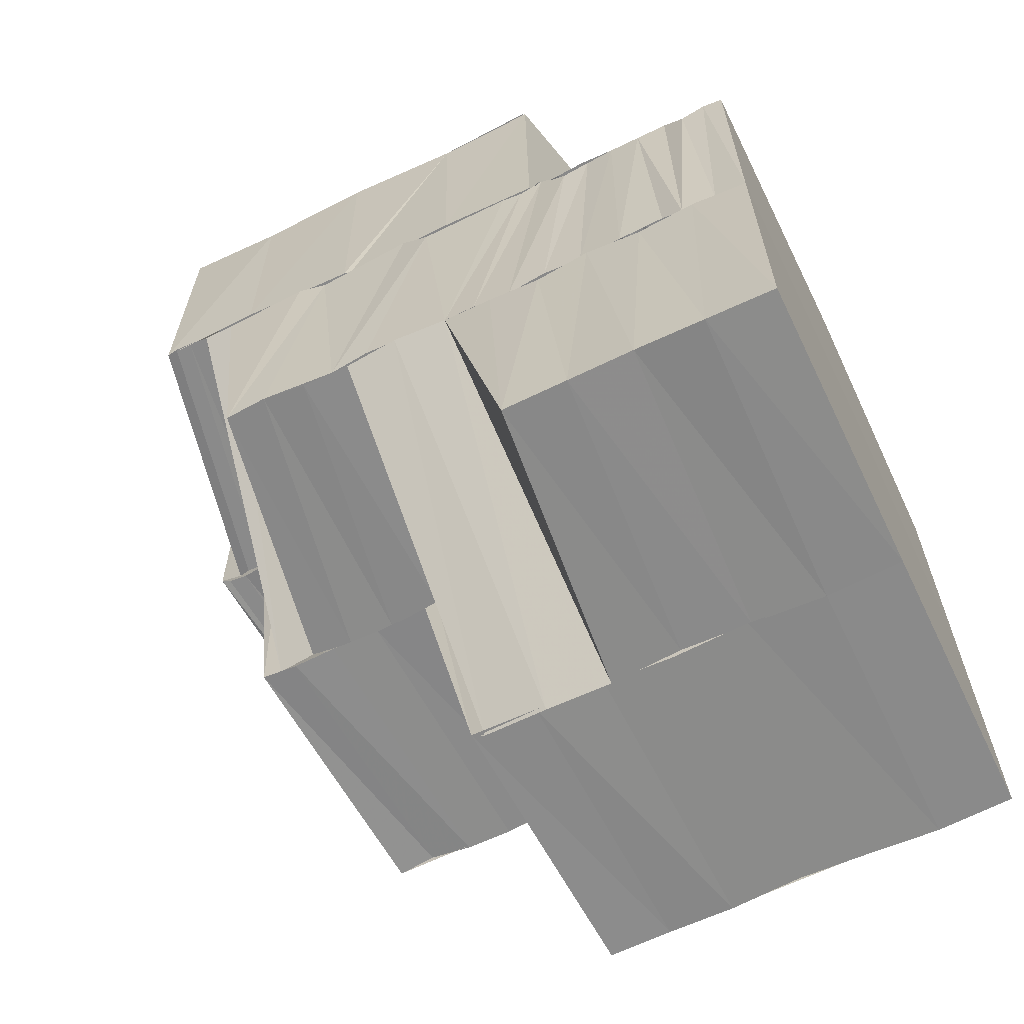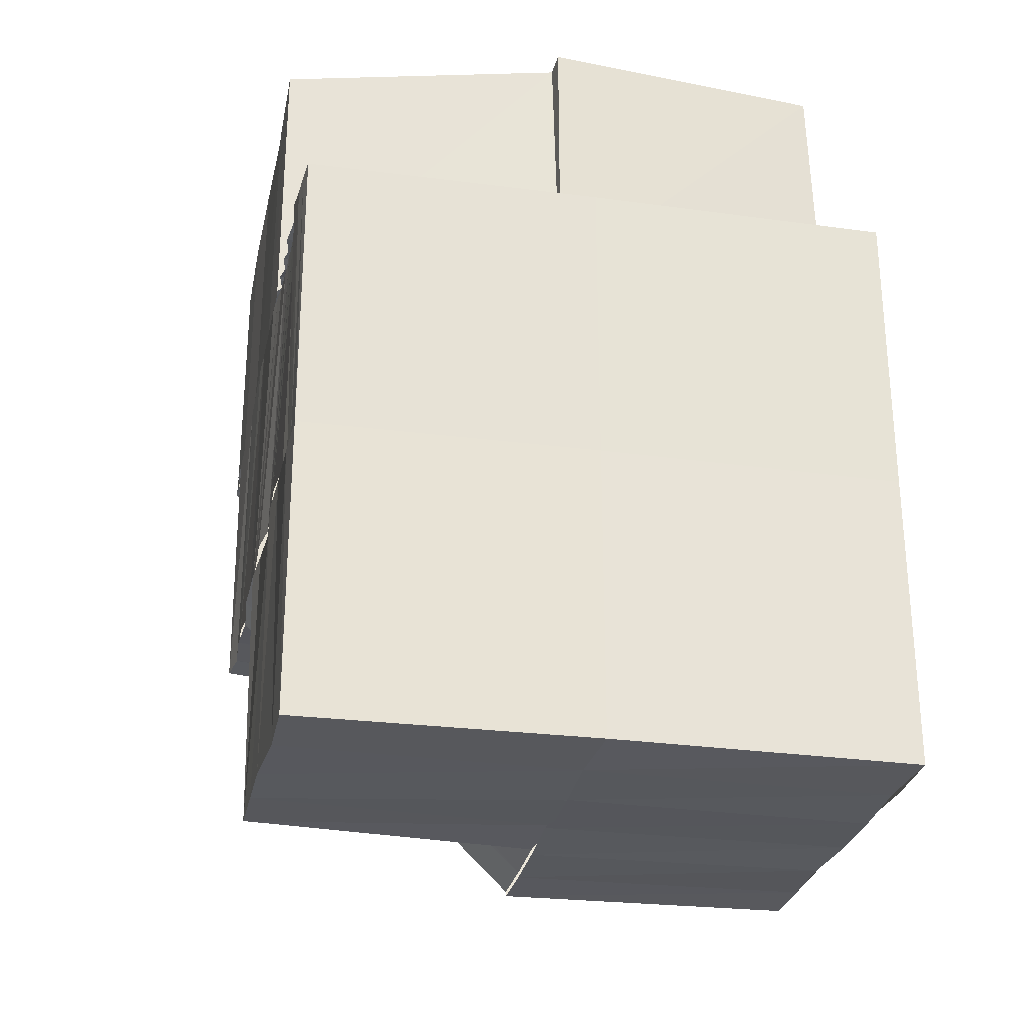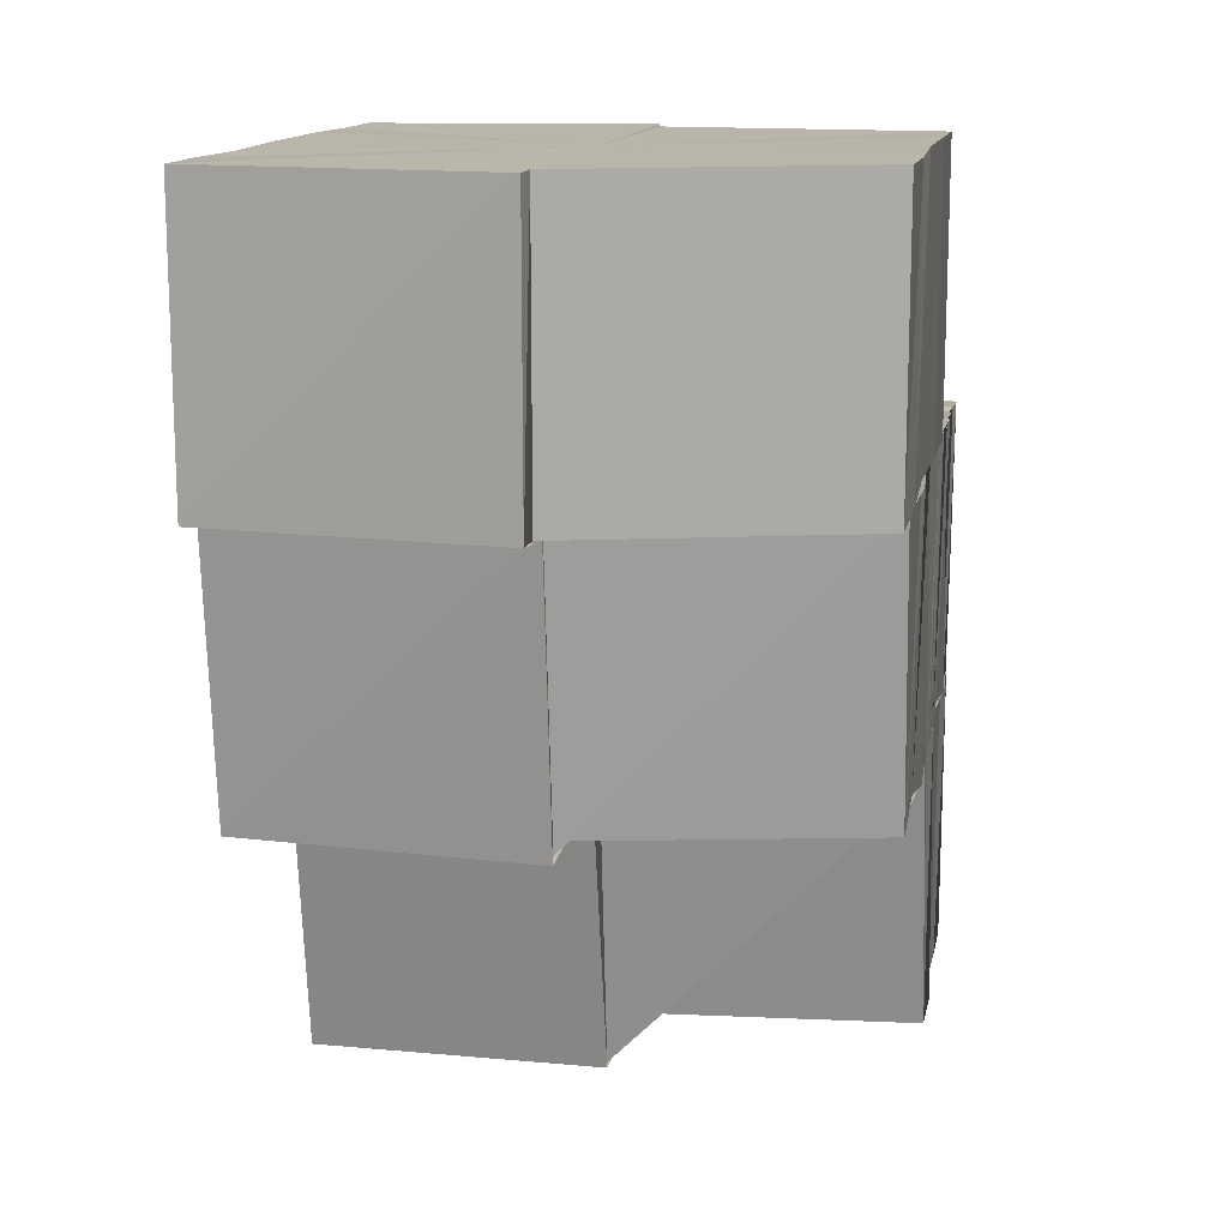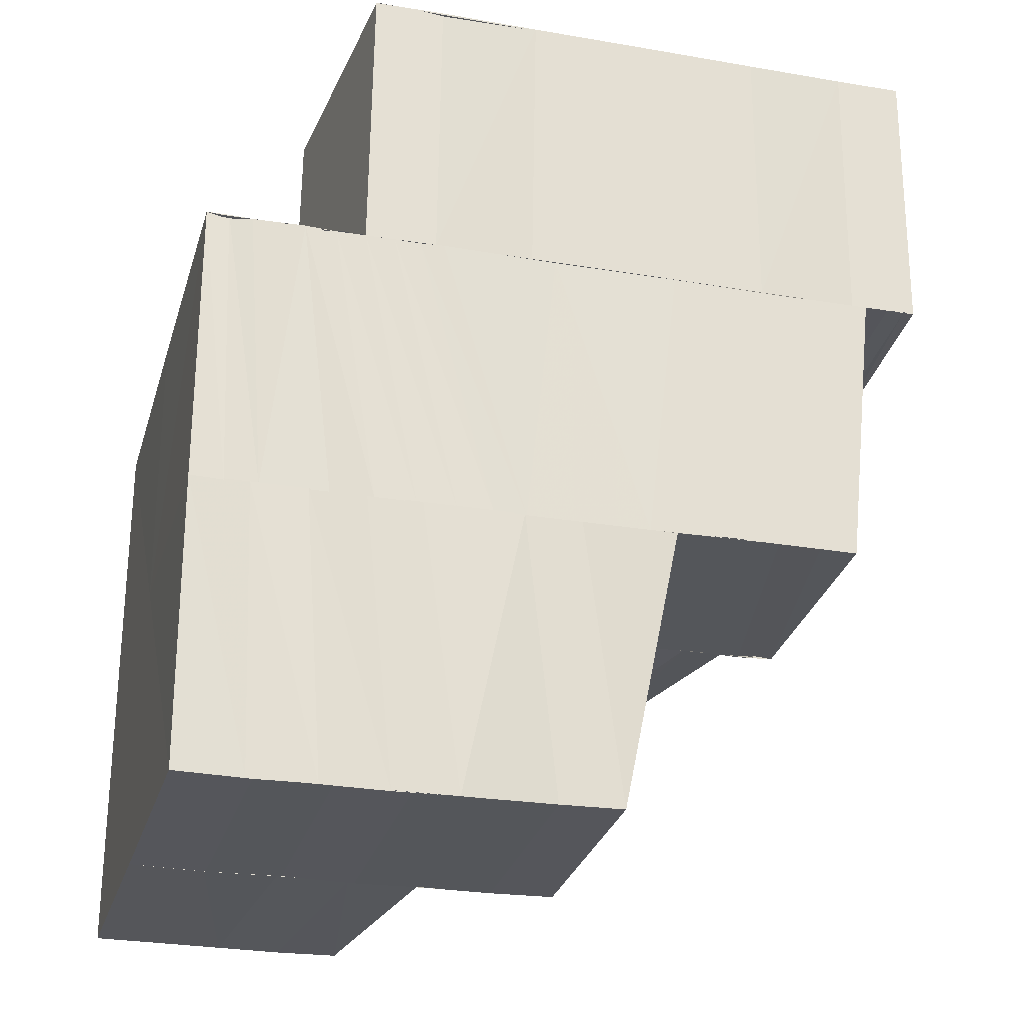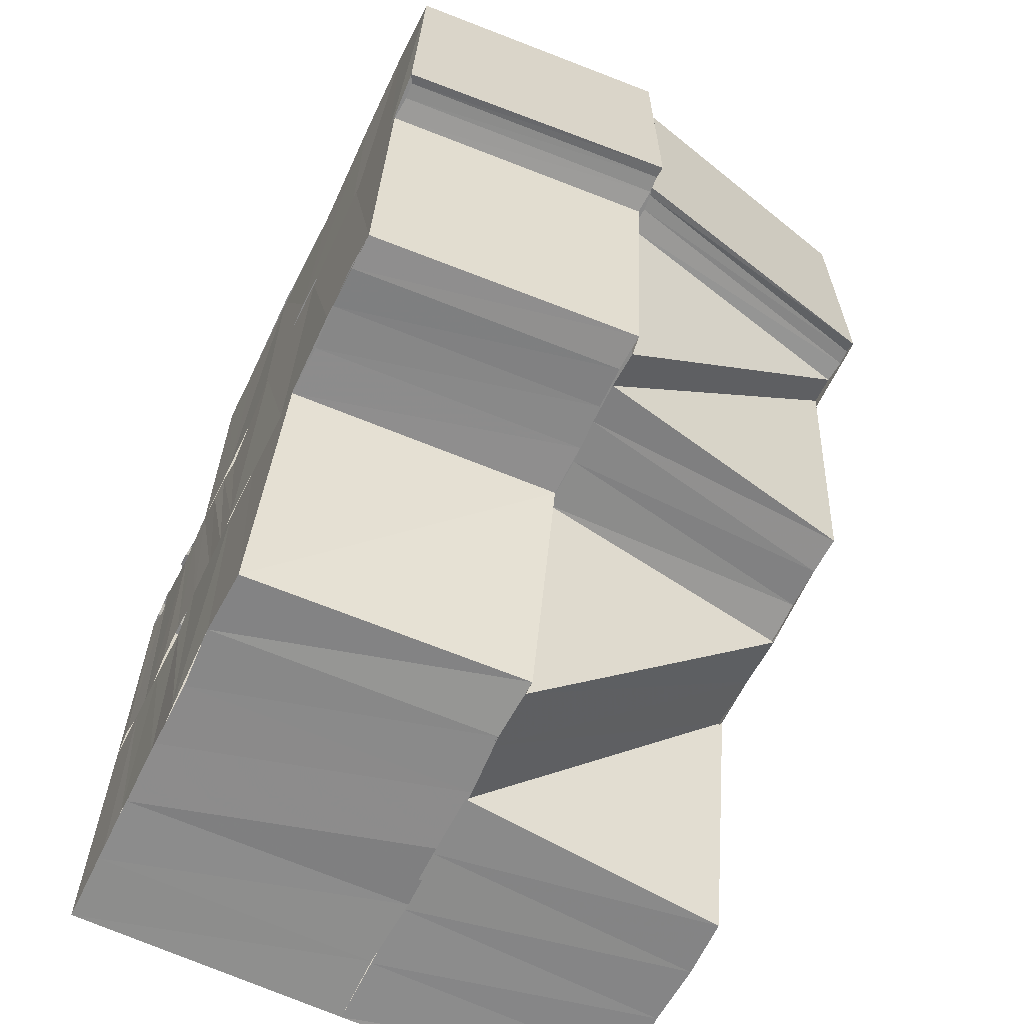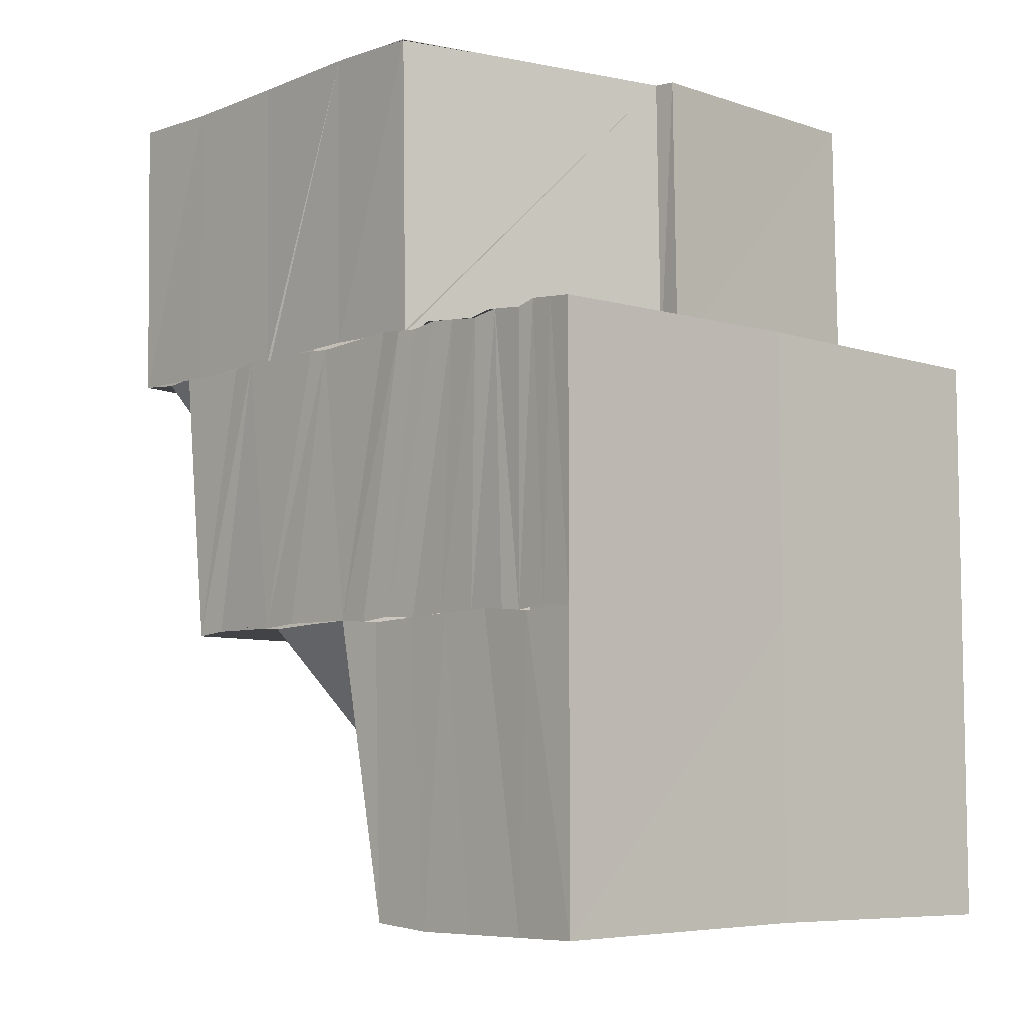
<metadata>
{"format":"obj","ext":"obj","renderer":"f3d","projection":"perspective","resolution":1024,"background":"white","views":[{"elev":-63.5,"azim":115.7,"up":"+Y"},{"elev":-28.3,"azim":168.3,"up":"+Y"},{"elev":13.5,"azim":10.4,"up":"+Y"},{"elev":-25.6,"azim":-105.2,"up":"+Y"},{"elev":-63.4,"azim":-25.7,"up":"+Y"},{"elev":-6.8,"azim":137.6,"up":"+Y"}]}
</metadata>
<code>
o 20668
v 2202 1855 7.495
v 2202 1855 7.497
v 2202 1855 7.495
v 2202 1855 7.495
v 2202 1855 7.497
v 2202 1855 7.497
v 2202 1855 7.495
v 2202 1855 7.5
v 2202 1855 7.5
v 2202 1855 7.503
v 2202 1855 7.502
v 2202 1855 7.505
v 2202 1855 7.505
v 2202 1855 7.507
v 2202 1855 7.507
v 2202 1855 7.51
v 2202 1855 7.509
v 2202 1855 7.511
v 2202 1855 7.509
v 2202 1855 7.507
v 2202 1855 7.512
v 2202 1855 7.511
v 2202 1855 7.514
v 2202 1855 7.511
v 2202 1855 7.513
v 2202 1855 7.516
v 2202 1855 7.515
v 2202 1855 7.517
v 2202 1855 7.516
v 2202 1855 7.519
v 2202 1855 7.519
v 2202 1855 7.518
v 2202 1855 7.519
v 2202 1855 7.516
v 2202 1855 7.518
v 2202 1855 7.514
v 2202 1855 7.511
v 2202 1855 7.51
v 2202 1855 7.507
v 2202 1855 7.506
v 2202 1855 7.503
v 2202 1855 7.502
v 2202 1855 7.505
v 2202 1855 7.501
v 2202 1855 7.504
v 2202 1855 7.5
v 2202 1855 7.502
v 2202 1855 7.499
v 2202 1855 7.501
v 2202 1855 7.498
v 2202 1855 7.499
v 2202 1855 7.497
v 2202 1855 7.496
v 2202 1855 7.495
v 2202 1855 7.496
v 2202 1855 7.495
v 2202 1855 7.495
v 2202 1855 7.495
v 2202 1855 7.497
v 2202 1855 7.495
v 2202 1855 7.495
v 2202 1855 7.495
v 2202 1855 7.495
v 2202 1855 7.495
v 2202 1855 7.495
v 2202 1855 7.497
v 2202 1855 7.495
v 2202 1855 7.499
v 2202 1855 7.499
v 2202 1855 7.502
v 2202 1855 7.501
v 2202 1855 7.504
v 2202 1855 7.502
v 2202 1855 7.506
v 2202 1855 7.507
v 2202 1855 7.509
v 2202 1855 7.511
v 2202 1855 7.508
v 2202 1855 7.509
v 2202 1855 7.51
v 2202 1855 7.512
v 2202 1855 7.495
v 2202 1855 7.495
v 2202 1855 7.496
v 2202 1855 7.496
v 2202 1855 7.496
v 2202 1855 7.496
v 2202 1855 7.497
v 2202 1855 7.497
v 2202 1855 7.497
v 2202 1855 7.497
v 2202 1855 7.498
v 2202 1855 7.497
v 2202 1855 7.498
v 2202 1855 7.498
v 2202 1855 7.499
v 2202 1855 7.498
v 2202 1855 7.499
v 2202 1855 7.498
v 2202 1855 7.499
v 2202 1855 7.499
v 2202 1855 7.5
v 2202 1855 7.499
v 2202 1855 7.5
v 2202 1855 7.499
v 2202 1855 7.5
v 2202 1855 7.5
v 2202 1855 7.499
v 2202 1855 7.499
v 2202 1855 7.5
v 2202 1855 7.499
v 2202 1855 7.5
v 2202 1855 7.5
v 2202 1855 7.503
v 2202 1855 7.5
v 2202 1855 7.502
v 2202 1855 7.5
v 2202 1855 7.502
v 2202 1855 7.502
v 2202 1855 7.5
v 2202 1855 7.501
v 2202 1855 7.499
v 2202 1855 7.501
v 2202 1855 7.499
v 2202 1855 7.5
v 2202 1855 7.499
v 2202 1855 7.5
v 2202 1855 7.498
v 2202 1855 7.499
v 2202 1855 7.498
v 2202 1855 7.499
v 2202 1855 7.497
v 2202 1855 7.498
v 2202 1855 7.497
v 2202 1855 7.497
v 2202 1855 7.496
v 2202 1855 7.497
v 2202 1855 7.496
v 2202 1855 7.496
v 2202 1855 7.496
v 2202 1855 7.495
v 2202 1855 7.496
v 2202 1855 7.495
v 2202 1855 7.497
v 2202 1855 7.498
v 2202 1855 7.498
v 2202 1855 7.499
v 2202 1855 7.499
v 2202 1855 7.501
v 2202 1855 7.5
v 2202 1855 7.502
v 2202 1855 7.501
v 2202 1855 7.504
v 2202 1855 7.502
v 2202 1855 7.505
v 2202 1855 7.503
v 2202 1855 7.506
v 2202 1855 7.504
v 2202 1855 7.507
v 2202 1855 7.509
v 2202 1855 7.51
v 2202 1855 7.508
v 2202 1855 7.511
v 2202 1855 7.513
v 2202 1855 7.514
v 2202 1855 7.513
v 2202 1855 7.512
v 2202 1855 7.514
v 2202 1855 7.516
v 2202 1855 7.514
v 2202 1855 7.516
v 2202 1855 7.517
v 2202 1855 7.518
v 2202 1855 7.516
v 2202 1855 7.517
v 2202 1855 7.519
v 2202 1855 7.519
v 2202 1855 7.52
v 2202 1855 7.519
v 2202 1855 7.517
v 2202 1855 7.52
v 2202 1855 7.517
v 2202 1855 7.519
v 2202 1855 7.518
v 2202 1855 7.52
v 2202 1855 7.518
v 2202 1855 7.518
v 2202 1855 7.521
v 2202 1855 7.515
v 2202 1855 7.515
v 2202 1855 7.511
v 2202 1855 7.511
v 2202 1855 7.506
v 2202 1855 7.51
v 2202 1855 7.506
v 2202 1855 7.503
v 2202 1855 7.503
v 2202 1855 7.5
v 2202 1855 7.502
v 2202 1855 7.503
v 2202 1855 7.506
v 2202 1855 7.5
v 2202 1855 7.503
v 2202 1855 7.506
v 2202 1855 7.511
v 2202 1855 7.515
v 2202 1855 7.511
v 2202 1855 7.503
v 2202 1855 7.5
v 2202 1855 7.518
v 2202 1855 7.521
v 2202 1855 7.521
v 2202 1855 7.521
v 2202 1855 7.522
v 2202 1855 7.522
v 2202 1855 7.522
v 2202 1855 7.521
v 2202 1855 7.52
v 2202 1855 7.52
v 2202 1855 7.521
v 2202 1855 7.519
v 2202 1855 7.52
v 2202 1855 7.519
v 2202 1855 7.522
v 2202 1855 7.521
v 2202 1855 7.521
v 2202 1855 7.518
v 2202 1855 7.518
v 2202 1855 7.518
v 2202 1855 7.515
v 2202 1855 7.515
v 2202 1855 7.515
v 2202 1855 7.511
v 2202 1855 7.511
v 2202 1855 7.511
v 2202 1855 7.506
v 2202 1855 7.506
v 2202 1855 7.503
v 2202 1855 7.522
v 2202 1855 7.522
v 2202 1855 7.521
v 2202 1855 7.521
v 2202 1855 7.521
v 2202 1855 7.503
v 2202 1855 7.5
v 2202 1855 7.5
v 2202 1855 7.506
v 2202 1855 7.506
v 2202 1855 7.503
v 2202 1855 7.5
v 2202 1855 7.5
v 2202 1855 7.506
v 2202 1855 7.503
v 2202 1855 7.503
v 2202 1855 7.5
v 2202 1855 7.499
v 2202 1855 7.499
v 2202 1855 7.495
v 2202 1855 7.495
v 2202 1855 7.495
v 2202 1855 7.496
v 2202 1855 7.497
v 2202 1855 7.497
v 2202 1855 7.495
v 2202 1855 7.497
v 2202 1855 7.495
v 2202 1855 7.499
v 2202 1855 7.499
v 2202 1855 7.497
v 2202 1855 7.497
v 2202 1855 7.495
v 2202 1855 7.499
v 2202 1855 7.501
v 2202 1855 7.502
v 2202 1855 7.499
v 2202 1855 7.5
v 2202 1855 7.502
v 2202 1855 7.502
v 2202 1855 7.504
v 2202 1855 7.502
v 2202 1855 7.502
v 2202 1855 7.504
v 2202 1855 7.504
v 2202 1855 7.506
v 2202 1855 7.504
v 2202 1855 7.505
v 2202 1855 7.506
v 2202 1855 7.506
v 2202 1855 7.507
v 2202 1855 7.508
v 2202 1855 7.509
v 2202 1855 7.51
v 2202 1855 7.511
v 2202 1855 7.509
v 2202 1855 7.511
v 2202 1855 7.511
v 2202 1855 7.512
v 2202 1855 7.51
v 2202 1855 7.513
v 2202 1855 7.515
v 2202 1855 7.514
v 2202 1855 7.516
v 2202 1855 7.513
v 2202 1855 7.519
v 2202 1855 7.52
v 2202 1855 7.518
v 2202 1855 7.519
v 2202 1855 7.518
v 2202 1855 7.5
v 2202 1855 7.5
v 2202 1855 7.499
v 2202 1855 7.5
v 2202 1855 7.5
v 2202 1855 7.502
v 2202 1855 7.518
v 2202 1855 7.518
v 2202 1855 7.521
v 2202 1855 7.495
v 2202 1855 7.495
v 2202 1855 7.495
v 2202 1855 7.495
v 2202 1855 7.495
v 2202 1855 7.495
v 2202 1855 7.495
v 2202 1855 7.495
v 2202 1855 7.495
f 1 2 3
f 4 5 1
f 2 6 7
f 2 8 6
f 8 9 6
f 8 10 9
f 10 11 9
f 10 12 11
f 12 13 11
f 12 14 13
f 14 15 13
f 14 16 15
f 17 18 16
f 16 19 20
f 21 22 19
f 21 23 24
f 23 25 24
f 23 26 25
f 26 27 25
f 26 28 27
f 28 29 27
f 28 30 29
f 31 32 29
f 32 33 34
f 35 34 36
f 36 34 37
f 36 37 38
f 38 37 39
f 38 39 40
f 40 39 41
f 40 41 42
f 43 40 42
f 43 42 44
f 45 43 44
f 45 44 46
f 47 45 46
f 47 46 48
f 49 47 48
f 49 48 50
f 51 49 50
f 51 50 52
f 52 50 53
f 52 53 54
f 55 52 54
f 55 54 56
f 57 55 58
f 3 59 57
f 58 60 61
f 61 62 63
f 62 64 65
f 59 66 67
f 59 68 66
f 68 69 66
f 68 70 69
f 70 71 69
f 70 72 71
f 72 73 71
f 72 74 73
f 15 74 72
f 75 76 74
f 76 77 78
f 79 78 74
f 80 81 79
f 60 82 83
f 60 84 82
f 84 85 82
f 84 86 85
f 86 87 85
f 86 88 87
f 88 89 87
f 88 90 89
f 90 91 89
f 90 92 91
f 92 93 91
f 92 94 93
f 94 95 93
f 94 96 95
f 96 97 95
f 96 98 97
f 98 99 97
f 98 100 99
f 100 101 99
f 100 102 101
f 102 103 101
f 102 104 103
f 104 105 103
f 104 106 105
f 107 108 105
f 108 109 110
f 111 112 110
f 112 113 114
f 115 110 116
f 117 118 116
f 115 116 119
f 120 115 119
f 120 119 121
f 122 120 121
f 122 121 123
f 124 122 123
f 124 123 125
f 126 124 125
f 126 125 127
f 128 126 127
f 128 127 129
f 130 128 129
f 130 129 131
f 132 130 131
f 132 131 133
f 134 132 133
f 134 133 135
f 136 134 135
f 136 137 138
f 139 138 64
f 139 136 140
f 62 139 141
f 141 142 143
f 140 144 142
f 135 145 144
f 144 145 146
f 145 147 146
f 145 148 147
f 148 149 147
f 148 150 149
f 150 151 149
f 150 152 151
f 152 153 151
f 152 154 153
f 154 155 153
f 154 156 155
f 156 157 155
f 156 158 157
f 158 159 157
f 157 159 160
f 159 161 160
f 159 162 161
f 162 163 161
f 161 163 164
f 163 165 166
f 163 167 168
f 167 169 168
f 170 169 171
f 169 172 173
f 169 173 174
f 175 176 173
f 173 177 30
f 177 178 179
f 180 181 177
f 182 180 183
f 180 184 181
f 184 185 181
f 184 186 185
f 187 188 185
f 189 190 186
f 191 192 189
f 193 191 194
f 195 193 194
f 196 197 195
f 198 196 199
f 200 201 195
f 202 200 203
f 204 205 191
f 205 206 189
f 204 205 207
f 205 206 207
f 208 204 207
f 209 208 207
f 206 210 186
f 206 210 207
f 210 211 207
f 210 211 212
f 212 213 214
f 213 215 216
f 217 214 218
f 217 218 219
f 220 217 219
f 220 219 221
f 222 220 223
f 224 225 218
f 225 226 227
f 226 228 227
f 227 229 230
f 228 231 230
f 226 228 207
f 228 231 207
f 230 232 233
f 231 234 233
f 231 234 207
f 233 235 236
f 234 237 207
f 237 238 207
f 239 226 207
f 240 239 241
f 239 242 243
f 244 245 207
f 245 246 207
f 233 247 248
f 248 247 249
f 249 250 251
f 252 253 249
f 249 254 255
f 255 256 257
f 258 259 260
f 259 261 142
f 261 262 144
f 260 263 264
f 263 265 266
f 267 268 265
f 263 267 269
f 269 270 271
f 5 272 270
f 273 274 268
f 267 273 275
f 275 276 270
f 272 277 276
f 278 279 274
f 273 278 280
f 280 281 276
f 277 282 281
f 283 284 279
f 278 283 285
f 285 286 281
f 282 287 286
f 288 289 286
f 288 290 289
f 290 291 289
f 290 292 291
f 292 293 294
f 292 295 296
f 296 297 298
f 295 299 296
f 295 164 299
f 164 300 299
f 301 302 300
f 303 301 300
f 304 305 306
f 305 307 308
f 309 310 311
f 312 313 314
f 315 316 317
f 318 319 320
f 319 321 320
f 322 318 320
f 321 323 320
f 324 322 320
f 323 325 320
f 326 324 320
f 325 326 320

</code>
